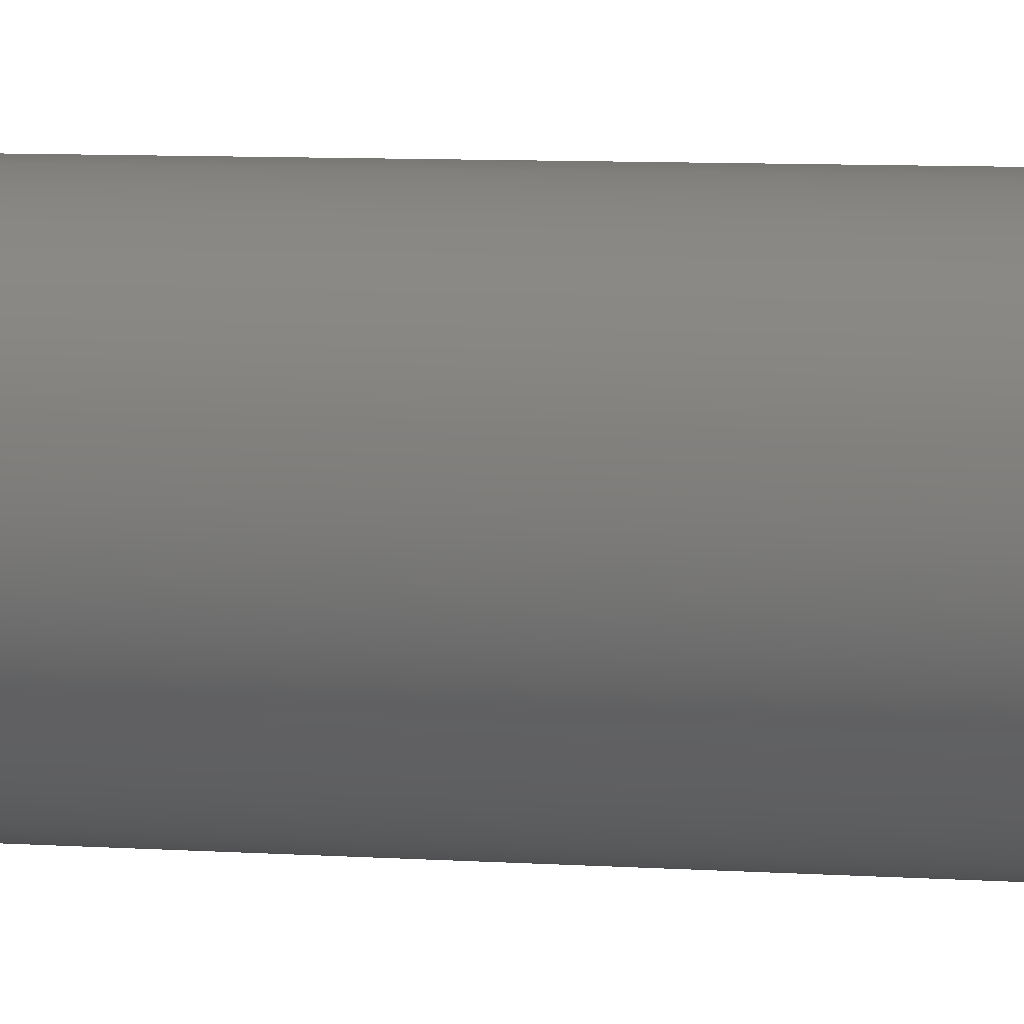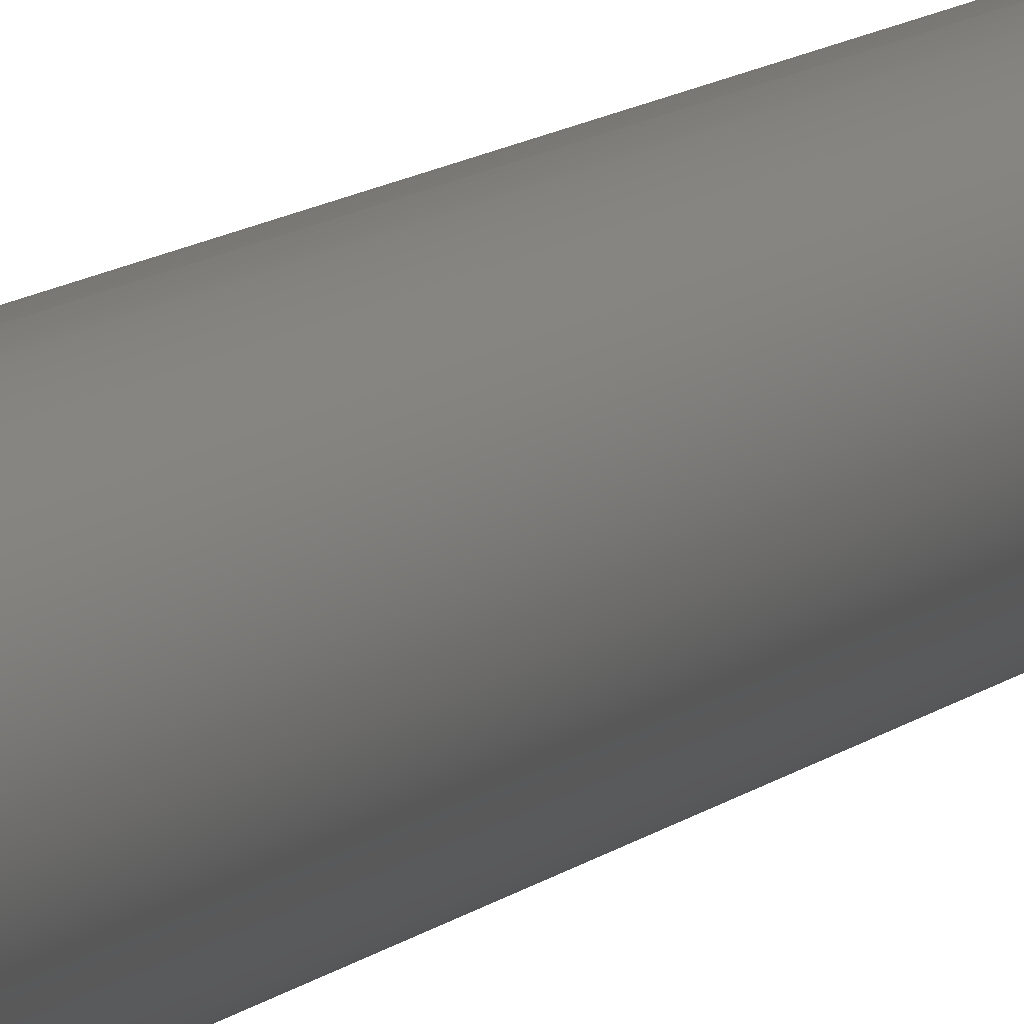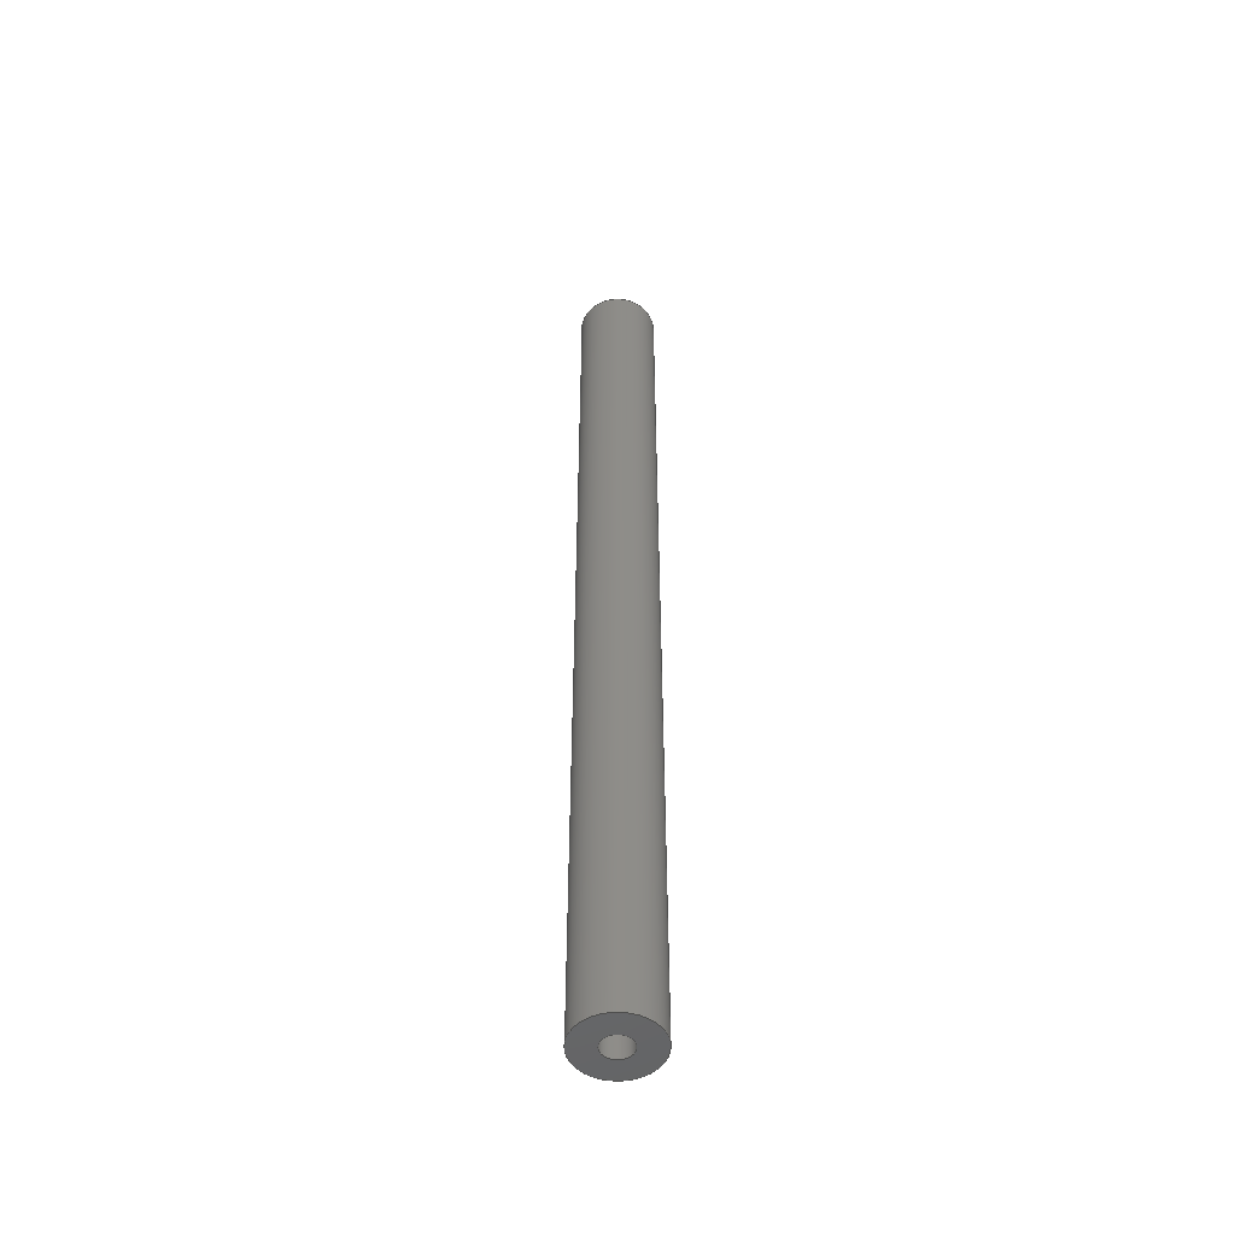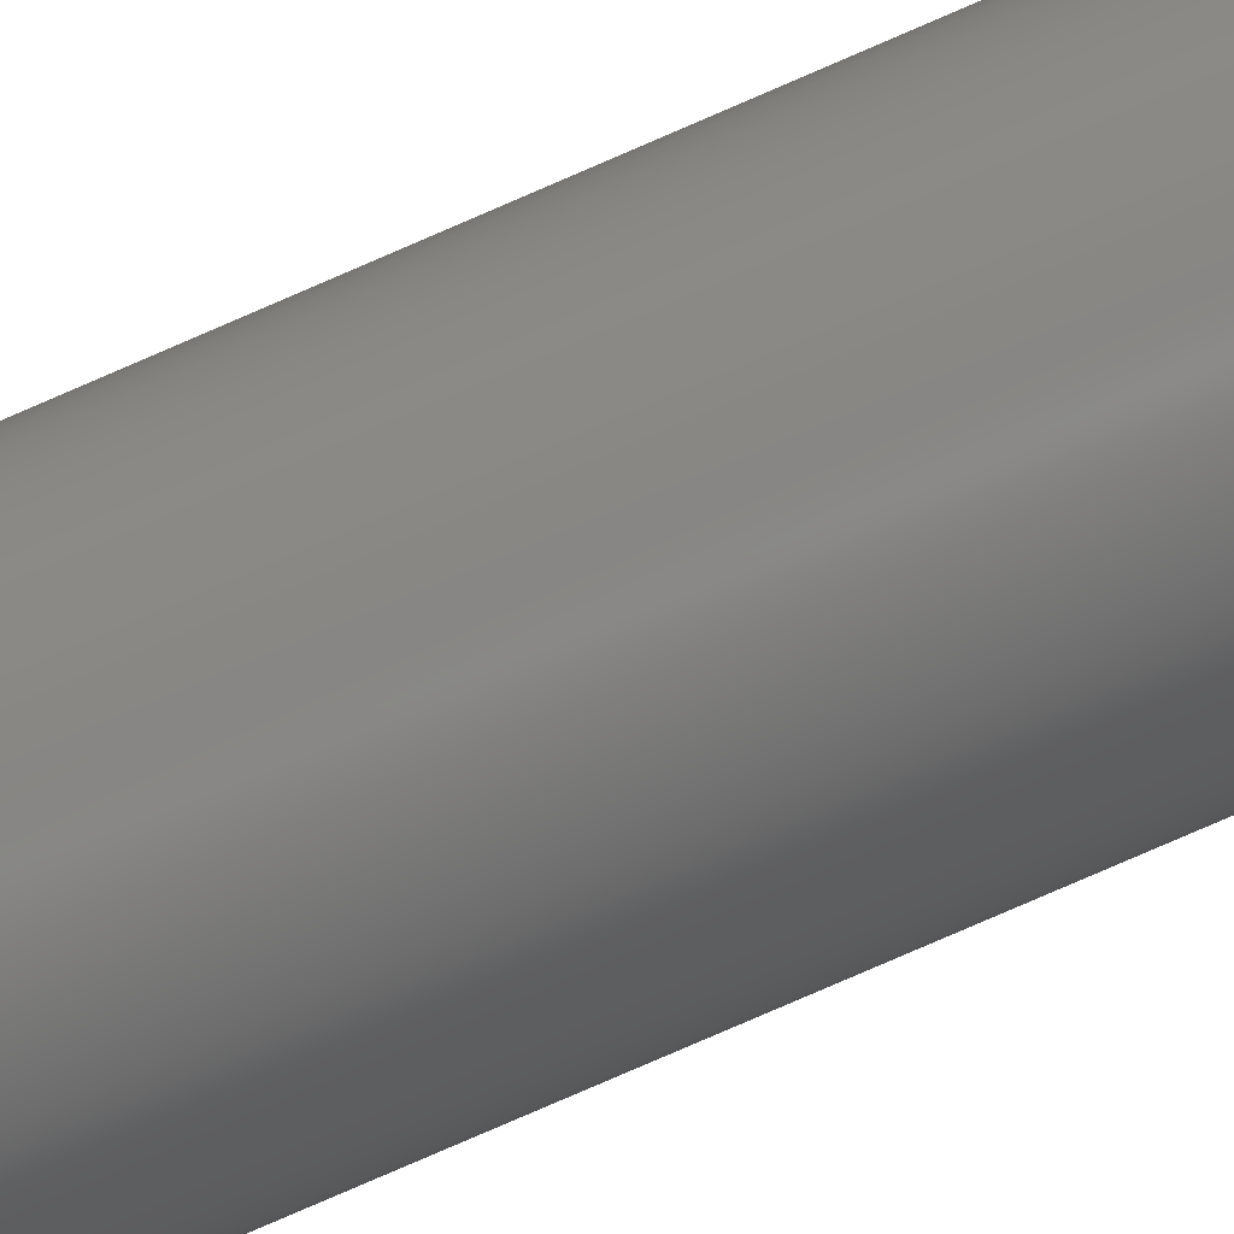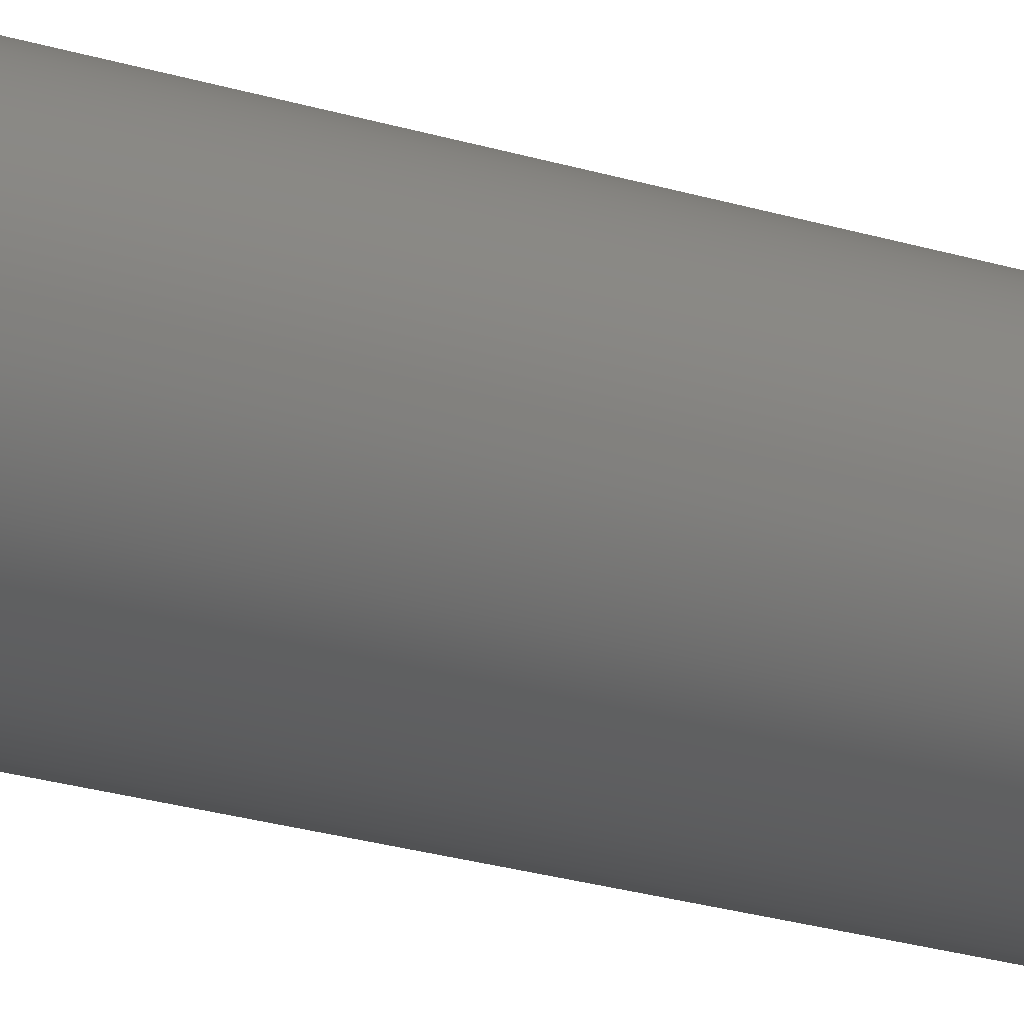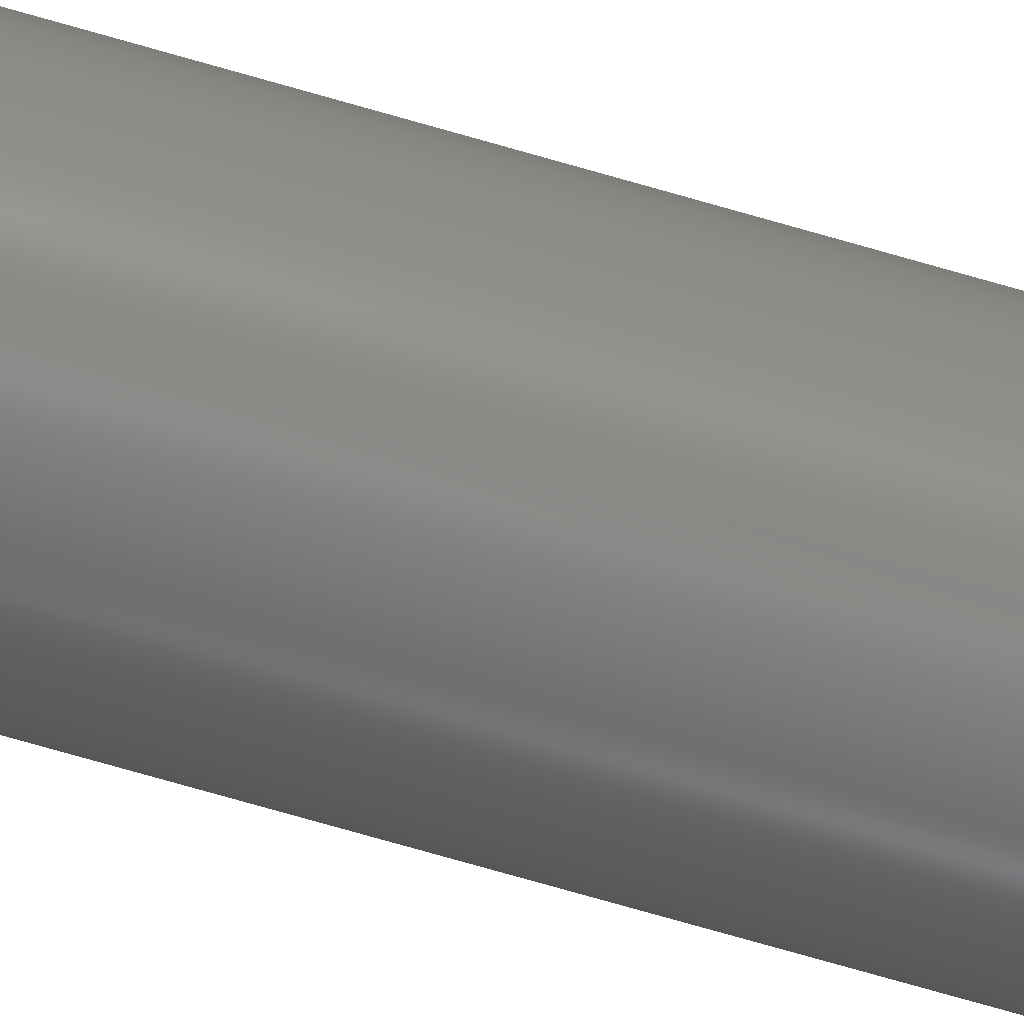
<metadata>
{"format":"iges","ext":"igs","renderer":"f3d","projection":"perspective","resolution":1024,"background":"white","views":[{"elev":2.4,"azim":121.3,"up":"+Z"},{"elev":7.6,"azim":19.6,"up":"+Z"},{"elev":-50.6,"azim":-92.9,"up":"+Y"},{"elev":-76.1,"azim":-66.3,"up":"+Z"},{"elev":-12.1,"azim":45.0,"up":"+Z"},{"elev":-71.9,"azim":-106.2,"up":"+Z"}]}
</metadata>
<code>

,,13HAluminumRodEL,13HAluminumRodEL,7Hunknown,7Hunknown,32,38,7,99,15,,
1,2,2HMM,1,0.08,15H2.015e+07,0.01,1e+04,7Hunknown,7Hunknown,11,
0,;
     186       1                                                00000000
     186             -75       1       0                               0
     514       2                                                00010000
     514                       1       1                               0
     510       3                                                00010000
     510             -75       1       1                               0
     510       4                                                00010000
     510             -75       1       1                               0
     510       5                                                00010000
     510             -75       1       1                               0
     510       6                                                00010000
     510             -75       1       1                               0
     510       7                                                00010000
     510             -75       1       1                               0
     510       8                                                00010000
     510             -75       1       1                               0
     510       9                                                00010000
     510             -75       1       1                               0
     508      10                                                00010000
     508                       1       1                               0
     508      11                                                00010000
     508                       1       1                               0
     508      12                                                00010000
     508                       1       1                               0
     508      13                                                00010000
     508                       1       1                               0
     508      14                                                00010000
     508                       1       1                               0
     508      15                                                00010000
     508                       1       1                               0
     508      16                                                00010000
     508                       1       1                               0
     508      17                                                00010000
     508                       1       1                               0
     508      18                                                00010000
     508                       1       1                               0
     126      19                                                00010000
     126       0              12       0                               0
     126      31                                                00010000
     126       0               3       0                               0
     126      34                                                00010000
     126       0              12       0                               0
     126      46                                                00010000
     126       0              12       0                               0
     126      58                                                00010000
     126       0               3       0                               0
     126      61                                                00010000
     126       0              12       0                               0
     126      73                                                00010000
     126       0              13       0                               0
     126      86                                                00010000
     126       0               4       0                               0
     126      90                                                00010000
     126       0              13       0                               0
     128     103                                                00010000
     128       0     -75      20       0                               0
     128     123                                                00010000
     128       0     -75       7       0                               0
     128     130                                                00010000
     128       0     -75      20       0                               0
     128     150                                                00010000
     128       0     -75       7       0                               0
     128     157                                                00010000
     128       0     -75      21       0                               0
     128     178                                                00010000
     128       0     -75       7       0                               0
     128     185                                                00010000
     128       0     -75       7       0                               0
     502     192                                                00010000
     502                       4       1                               0
     504     196                                                00010001
     504                       2       1                               0
     406     198                                                00000000
     406                       1      15                               0
     314     199                                                00000200
     314                       2       0                               0
     314     201                                                00000200
     314                       2       0                               0
186,3,1,0,0,1,73;                                                      1
514,7,5,1,7,1,9,1,11,1,13,1,15,1,17,1;                                 3
510,55,1,1,19;                                                         5
510,57,1,1,21;                                                         7
510,59,1,1,23;                                                         9
510,61,1,1,25;                                                        11
510,63,1,1,27;                                                        13
510,65,2,1,29,31;                                                     15
510,67,2,1,33,35;                                                     17
508,4,0,71,1,0,0,0,71,2,1,0,0,71,3,1,0,0,71,2,0,0;                    19
508,1,0,71,3,0,0;                                                     21
508,4,0,71,4,0,0,0,71,5,1,0,0,71,6,1,0,0,71,5,0,0;                    23
508,1,0,71,6,0,0;                                                     25
508,4,0,71,7,0,0,0,71,8,1,0,0,71,9,0,0,0,71,8,0,0;                    27
508,1,0,71,9,1,0;                                                     29
508,1,0,71,4,1,0;                                                     31
508,1,0,71,7,1,0;                                                     33
508,1,0,71,1,1,0;                                                     35
126,8,2,0,1,0,0,-3.142,-3.142,                  37
-3.142,-1.571,-1.571,0,0,            37
1.571,1.571,3.142,                     37
3.142,3.142,1,0.7071,1,            37
0.7071,1,0.7071,1,0.7071,1,       37
91.56,-18.7,135.4,88.04,-18.7,       37
135.4,88.04,-18.7,138.9,             37
88.04,-18.7,142.4,91.56,-18.7,       37
142.4,95.07,-18.7,142.4,             37
95.07,-18.7,138.9,95.07,-18.7,       37
135.4,91.56,-18.7,135.4,             37
-3.142,3.142,0,0,0;                          37
126,1,1,0,0,1,0,-9.675,-9.675,5,5,1,1,91.56,           39
-18.7,135.4,91.56,40,135.4,         39
-9.675,5,0,0,0;                                                   39
126,8,2,0,1,0,0,-3.142,-3.142,                  41
-3.142,-1.571,-1.571,0,0,            41
1.571,1.571,3.142,                     41
3.142,3.142,1,0.7071,1,            41
0.7071,1,0.7071,1,0.7071,1,       41
91.56,40,135.4,88.04,40,           41
135.4,88.04,40,138.9,               41
88.04,40,142.4,91.56,40,           41
142.4,95.07,40,142.4,               41
95.07,40,138.9,95.07,40,           41
135.4,91.56,40,135.4,               41
-3.142,3.142,0,0,0;                          41
126,8,2,0,1,0,0,-3.142,-3.142,                  43
-3.142,-1.571,-1.571,0,0,            43
1.571,1.571,3.142,                     43
3.142,3.142,1,0.7071,1,            43
0.7071,1,0.7071,1,0.7071,1,       43
91.56,222.3,142.4,88.04,222.3,       43
142.4,88.04,222.3,138.9,             43
88.04,222.3,135.4,91.56,222.3,       43
135.4,95.07,222.3,135.4,             43
95.07,222.3,138.9,95.07,222.3,       43
142.4,91.56,222.3,142.4,             43
-3.142,3.142,0,0,0;                          43
126,1,1,0,0,1,0,-9.675,-9.675,5,5,1,1,91.56,           45
222.3,142.4,91.56,163.6,142.4,       45
-9.675,5,0,0,0;                                                   45
126,8,2,0,1,0,0,-3.142,-3.142,                  47
-3.142,-1.571,-1.571,0,0,            47
1.571,1.571,3.142,                     47
3.142,3.142,1,0.7071,1,            47
0.7071,1,0.7071,1,0.7071,1,       47
91.56,163.6,142.4,88.04,163.6,       47
142.4,88.04,163.6,138.9,             47
88.04,163.6,135.4,91.56,163.6,       47
135.4,95.07,163.6,135.4,             47
95.07,163.6,138.9,95.07,163.6,       47
142.4,91.56,163.6,142.4,             47
-3.142,3.142,0,0,0;                          47
126,8,2,0,1,0,0,-3.142,-3.142,                  49
-3.142,-1.571,-1.571,                  49
-1.332D-15,-1.332D-15,1.571,          49
1.571,3.142,3.142,                    49
3.142,1,0.7071,1,0.7071,1,        49
0.7071,1,0.7071,1,91.56,           49
-18.7,148.4,82.06,-18.7,148.4,       49
82.06,-18.7,138.9,82.06,-18.7,       49
129.4,91.56,-18.7,129.4,             49
101.1,-18.7,129.4,101.1,-18.7,       49
138.9,101.1,-18.7,148.4,             49
91.56,-18.7,148.4,-3.142,            49
3.142,0,0,0;                                            49
126,1,1,0,0,1,0,-12.68,-12.68,                  51
12.68,12.68,1,1,91.56,-18.7,       51
148.4,91.56,222.3,148.4,              51
-12.68,12.68,0,0,0;                          51
126,8,2,0,1,0,0,-3.142,-3.142,                  53
-3.142,-1.571,-1.571,                  53
-8.882D-16,-8.882D-16,1.571,          53
1.571,3.142,3.142,                    53
3.142,1,0.7071,1,0.7071,1,        53
0.7071,1,0.7071,1,91.56,222.3,      53
148.4,101.1,222.3,148.4,             53
101.1,222.3,138.9,101.1,222.3,       53
129.4,91.56,222.3,129.4,             53
82.06,222.3,129.4,82.06,222.3,        53
138.9,82.06,222.3,148.4,              53
91.56,222.3,148.4,-3.142,             53
3.142,0,0,0;                                            53
128,1,8,1,2,0,1,0,0,1,-9.675,-9.675,5,5,-3.142,          55
-3.142,-3.142,-1.571,                 55
-1.571,0,0,1.571,1.571,               55
3.142,3.142,3.142,1,1,             55
0.7071,0.7071,1,1,0.7071,          55
0.7071,1,1,0.7071,0.7071,1,       55
1,0.7071,0.7071,1,1,91.56,        55
-18.7,135.4,91.56,40,135.4,         55
88.04,-18.7,135.4,88.04,40,         55
135.4,88.04,-18.7,138.9,             55
88.04,40,138.9,88.04,-18.7,         55
142.4,88.04,40,142.4,               55
91.56,-18.7,142.4,91.56,40,         55
142.4,95.07,-18.7,142.4,             55
95.07,40,142.4,95.07,-18.7,         55
138.9,95.07,40,138.9,               55
95.07,-18.7,135.4,95.07,40,         55
135.4,91.56,-18.7,135.4,             55
91.56,40,135.4,-9.675,5,                      55
-3.142,3.142;                                   55
128,1,1,1,1,0,0,1,0,0,-0.3517,-0.3517,          57
0.3517,0.3517,-0.3517,               57
-0.3517,0.3517,0.3517,1,1,1,      57
1,88.04,40,142.4,88.04,40,        57
135.4,95.07,40,142.4,               57
95.07,40,135.4,-0.3517,             57
0.3517,-0.3517,0.3517;               57
128,1,8,1,2,0,1,0,0,1,-9.675,-9.675,5,5,-3.142,          59
-3.142,-3.142,-1.571,                 59
-1.571,0,0,1.571,1.571,               59
3.142,3.142,3.142,1,1,             59
0.7071,0.7071,1,1,0.7071,          59
0.7071,1,1,0.7071,0.7071,1,       59
1,0.7071,0.7071,1,1,91.56,        59
222.3,142.4,91.56,163.6,142.4,       59
88.04,222.3,142.4,88.04,163.6,       59
142.4,88.04,222.3,138.9,             59
88.04,163.6,138.9,88.04,222.3,       59
135.4,88.04,163.6,135.4,             59
91.56,222.3,135.4,91.56,163.6,       59
135.4,95.07,222.3,135.4,             59
95.07,163.6,135.4,95.07,222.3,       59
138.9,95.07,163.6,138.9,             59
95.07,222.3,142.4,95.07,163.6,       59
142.4,91.56,222.3,142.4,             59
91.56,163.6,142.4,-9.675,5,                    59
-3.142,3.142;                                   59
128,1,1,1,1,0,0,1,0,0,-0.3517,-0.3517,          61
0.3517,0.3517,-0.3517,               61
-0.3517,0.3517,0.3517,1,1,1,      61
1,88.04,163.6,135.4,88.04,          61
163.6,142.4,95.07,163.6,135.4,       61
95.07,163.6,142.4,-0.3517,           61
0.3517,-0.3517,0.3517;               61
128,1,8,1,2,0,1,0,0,1,-12.68,-12.68,            63
12.68,12.68,-3.142,                  63
-3.142,-3.142,-1.571,                 63
-1.571,0,0,1.571,1.571,               63
3.142,3.142,3.142,1,1,             63
0.7071,0.7071,1,1,0.7071,          63
0.7071,1,1,0.7071,0.7071,1,       63
1,0.7071,0.7071,1,1,91.56,        63
-18.7,148.4,91.56,222.3,148.4,        63
82.06,-18.7,148.4,82.06,222.3,        63
148.4,82.06,-18.7,138.9,             63
82.06,222.3,138.9,82.06,-18.7,        63
129.4,82.06,222.3,129.4,              63
91.56,-18.7,129.4,91.56,222.3,        63
129.4,101.1,-18.7,129.4,             63
101.1,222.3,129.4,101.1,-18.7,       63
138.9,101.1,222.3,138.9,             63
101.1,-18.7,148.4,101.1,222.3,       63
148.4,91.56,-18.7,148.4,             63
91.56,222.3,148.4,-12.68,             63
12.68,-3.142,3.142;                  63
128,1,1,1,1,0,0,1,0,0,-0.95,-0.95,          65
0.95,0.95,-0.95,               65
-0.95,0.95,0.95,1,1,1,      65
1,82.06,222.3,129.4,82.06,222.3,      65
148.4,101.1,222.3,129.4,             65
101.1,222.3,148.4,-0.95,           65
0.95,-0.95,0.95;               65
128,1,1,1,1,0,0,1,0,0,-0.95,-0.95,          67
0.95,0.95,-0.95,               67
-0.95,0.95,0.95,1,1,1,      67
1,82.06,-18.7,148.4,82.06,          67
-18.7,129.4,101.1,-18.7,148.4,       67
101.1,-18.7,129.4,-0.95,           67
0.95,-0.95,0.95;               67
502,6,91.56,-18.7,135.4,91.56,       69
40,135.4,91.56,222.3,142.4,         69
91.56,163.6,142.4,91.56,-18.7,       69
148.4,91.56,222.3,148.4;              69
504,9,37,69,1,69,1,39,69,1,69,2,41,69,2,69,2,43,69,3,69,3,45,69,      71
3,69,4,47,69,4,69,4,49,69,5,69,5,51,69,5,69,6,53,69,6,69,6;           71
406,1,5HBody1;                                                        73
314,96.08,96.08,96.47,15HAluminum      75
 - Cast;                                                              75
314,62.75,62.75,62.75,13HSteel       77
- Satin;                                                              77
S      1G      3D     78P    202
</code>
